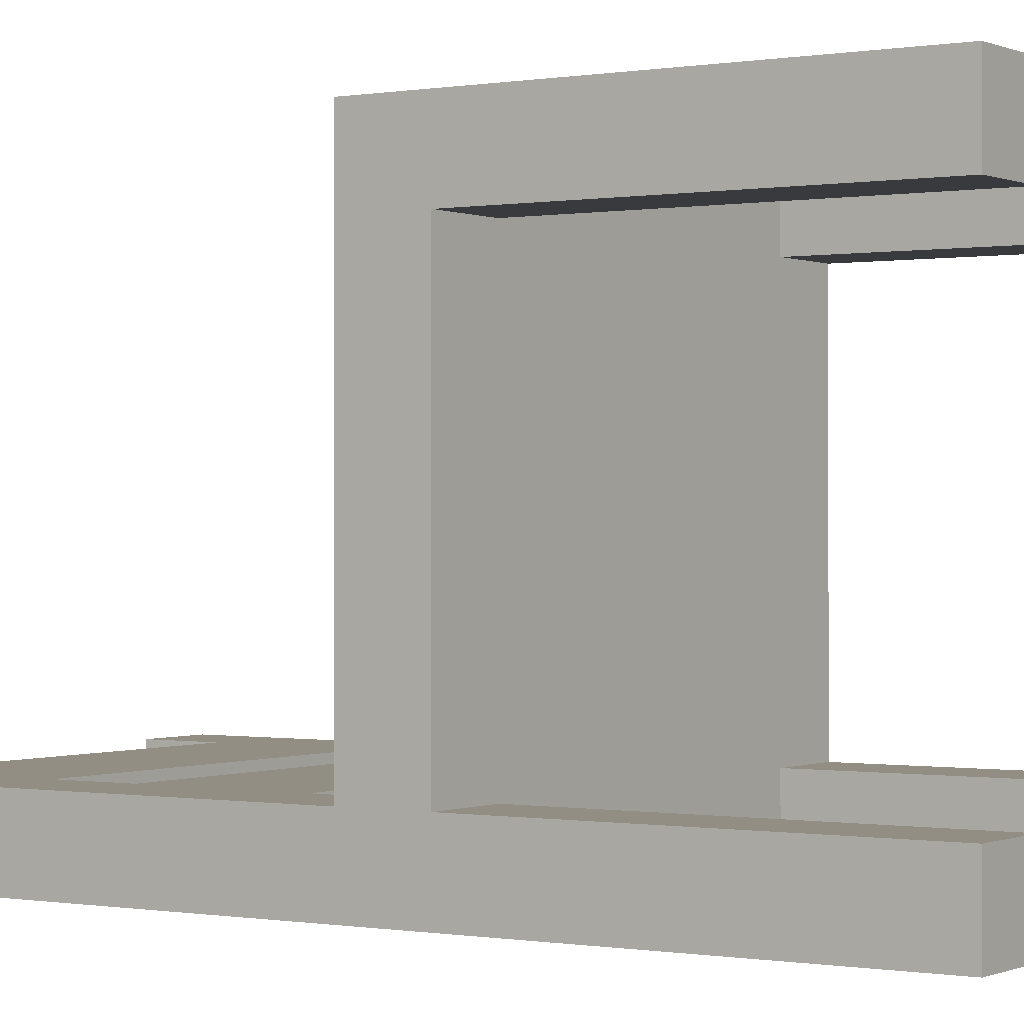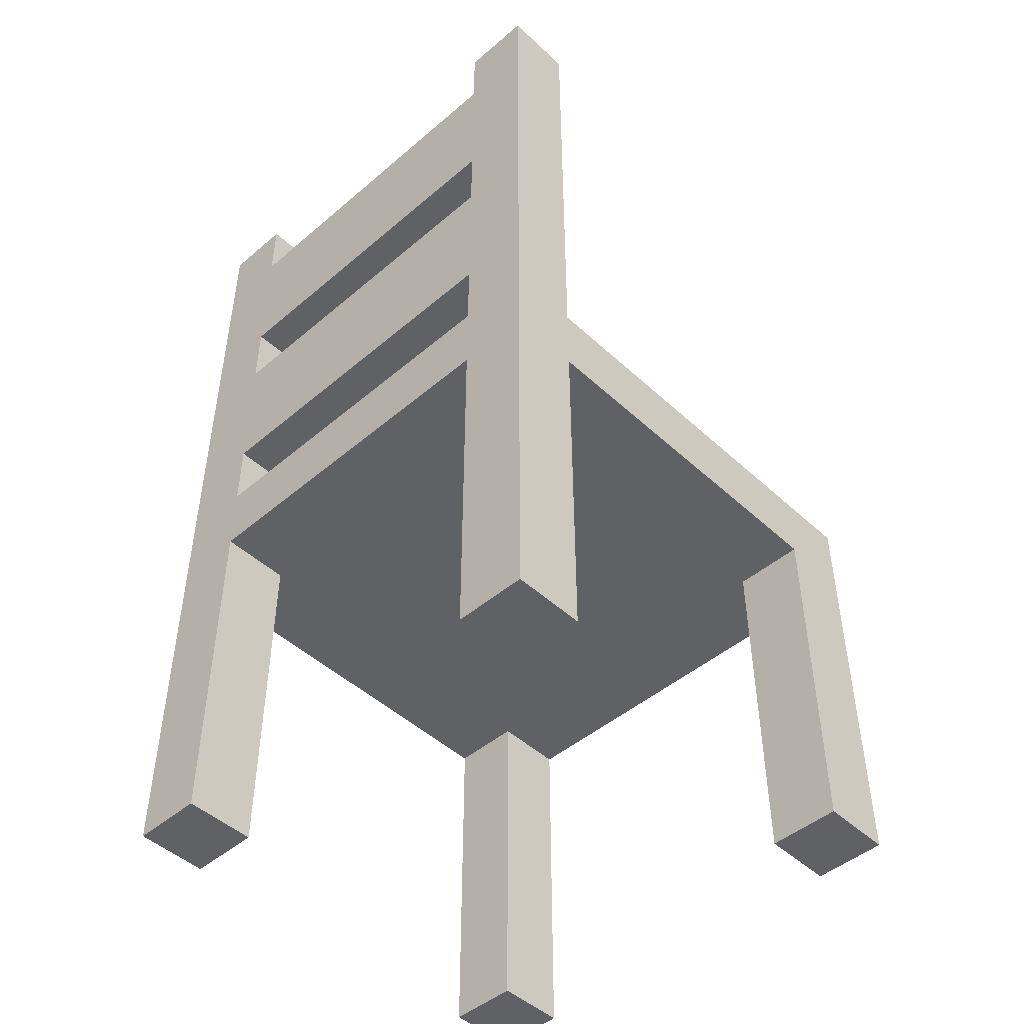
<metadata>
{"format":"obj","ext":"obj","renderer":"f3d","projection":"perspective","resolution":1024,"background":"white","views":[{"elev":-0.2,"azim":-56.7,"up":"+Z"},{"elev":-47.2,"azim":-136.1,"up":"+Y"}]}
</metadata>
<code>
o
v -0.9 0 0.9
v -0.9 0 0.8
v -0.9 0 0.3
v -0.9 0 0.2
v -0.9 0.1 0.9
v -0.9 0.1 0.8
v -0.9 0.1 0.3
v -0.9 0.1 0.2
v -0.9 0.2 0.9
v -0.9 0.2 0.8
v -0.9 0.2 0.3
v -0.9 0.2 0.2
v -0.9 0.3 0.3
v -0.9 0.3 0.2
v -0.9 0.4 0.9
v -0.9 0.4 0.8
v -0.9 0.4 0.3
v -0.9 0.4 0.2
v -0.9 0.5 0.9
v -0.9 0.5 0.8
v -0.9 0.5 0.7
v -0.9 0.5 0.6
v -0.9 0.5 0.5
v -0.9 0.5 0.4
v -0.9 0.5 0.3
v -0.9 0.5 0.2
v -0.9 0.6 0.9
v -0.9 0.6 0.8
v -0.9 0.6 0.7
v -0.9 0.6 0.6
v -0.9 0.6 0.5
v -0.9 0.6 0.4
v -0.9 0.6 0.3
v -0.9 0.7 0.3
v -0.9 0.7 0.2
v -0.9 0.8 0.3
v -0.9 0.8 0.2
v -0.9 0.9 0.3
v -0.9 0.9 0.2
v -0.9 1 0.3
v -0.9 1 0.2
v -0.9 1.1 0.3
v -0.9 1.1 0.2
v -0.9 1.2 0.3
v -0.9 1.2 0.2
v -0.9 1.3 0.3
v -0.9 1.3 0.2
v -0.3 0 0.9
v -0.3 0 0.8
v -0.3 0 0.3
v -0.3 0 0.2
v -0.3 0.1 0.9
v -0.3 0.1 0.8
v -0.3 0.1 0.3
v -0.3 0.1 0.2
v -0.3 0.2 0.9
v -0.3 0.2 0.8
v -0.3 0.2 0.3
v -0.3 0.2 0.2
v -0.3 0.3 0.3
v -0.3 0.3 0.2
v -0.3 0.4 0.9
v -0.3 0.4 0.8
v -0.3 0.4 0.3
v -0.3 0.4 0.2
v -0.3 0.5 0.9
v -0.3 0.5 0.8
v -0.3 0.5 0.3
v -0.3 0.5 0.2
v -0.3 0.6 0.3
v -0.3 0.6 0.2
v -0.3 0.7 0.3
v -0.3 0.7 0.2
v -0.3 0.9 0.3
v -0.3 0.9 0.2
v -0.3 1 0.3
v -0.3 1 0.2
v -0.3 1.2 0.3
v -0.3 1.2 0.2
v -0.3 1.3 0.3
v -0.3 1.3 0.2
v -0.8 0 0.9
v -0.8 0 0.8
v -0.8 0 0.3
v -0.8 0 0.2
v -0.8 0.1 0.9
v -0.8 0.1 0.8
v -0.8 0.1 0.3
v -0.8 0.1 0.2
v -0.8 0.2 0.9
v -0.8 0.2 0.8
v -0.8 0.2 0.3
v -0.8 0.2 0.2
v -0.8 0.3 0.3
v -0.8 0.3 0.2
v -0.8 0.4 0.9
v -0.8 0.4 0.8
v -0.8 0.4 0.3
v -0.8 0.4 0.2
v -0.8 0.5 0.9
v -0.8 0.5 0.8
v -0.8 0.5 0.3
v -0.8 0.5 0.2
v -0.8 0.6 0.3
v -0.8 0.6 0.2
v -0.8 0.7 0.3
v -0.8 0.7 0.2
v -0.8 0.9 0.3
v -0.8 0.9 0.2
v -0.8 1 0.3
v -0.8 1 0.2
v -0.8 1.2 0.3
v -0.8 1.2 0.2
v -0.8 1.3 0.3
v -0.8 1.3 0.2
v -0.2 0 0.9
v -0.2 0 0.8
v -0.2 0 0.3
v -0.2 0 0.2
v -0.2 0.1 0.9
v -0.2 0.1 0.8
v -0.2 0.1 0.3
v -0.2 0.1 0.2
v -0.2 0.2 0.9
v -0.2 0.2 0.8
v -0.2 0.2 0.3
v -0.2 0.2 0.2
v -0.2 0.3 0.3
v -0.2 0.3 0.2
v -0.2 0.4 0.9
v -0.2 0.4 0.8
v -0.2 0.4 0.3
v -0.2 0.4 0.2
v -0.2 0.5 0.9
v -0.2 0.5 0.8
v -0.2 0.5 0.7
v -0.2 0.5 0.6
v -0.2 0.5 0.4
v -0.2 0.5 0.3
v -0.2 0.5 0.2
v -0.2 0.6 0.9
v -0.2 0.6 0.8
v -0.2 0.6 0.7
v -0.2 0.6 0.6
v -0.2 0.6 0.4
v -0.2 0.6 0.3
v -0.2 0.6 0.2
v -0.2 0.7 0.3
v -0.2 0.7 0.2
v -0.2 0.8 0.3
v -0.2 0.8 0.2
v -0.2 0.9 0.3
v -0.2 0.9 0.2
v -0.2 1 0.3
v -0.2 1 0.2
v -0.2 1.2 0.3
v -0.2 1.2 0.2
v -0.2 1.3 0.3
v -0.2 1.3 0.2
v -0.9 0 0.9
v -0.9 0.1 0.9
v -0.9 0.2 0.9
v -0.9 0.4 0.9
v -0.9 0.5 0.9
v -0.9 0.6 0.9
v -0.8 0 0.9
v -0.8 0.1 0.9
v -0.8 0.2 0.9
v -0.8 0.4 0.9
v -0.8 0.5 0.9
v -0.8 0.6 0.9
v -0.7 0.5 0.9
v -0.7 0.6 0.9
v -0.5 0.5 0.9
v -0.5 0.6 0.9
v -0.4 0.5 0.9
v -0.4 0.6 0.9
v -0.3 0 0.9
v -0.3 0.1 0.9
v -0.3 0.2 0.9
v -0.3 0.4 0.9
v -0.3 0.5 0.9
v -0.3 0.6 0.9
v -0.2 0 0.9
v -0.2 0.1 0.9
v -0.2 0.2 0.9
v -0.2 0.4 0.9
v -0.2 0.5 0.9
v -0.2 0.6 0.9
v -0.9 0 0.3
v -0.9 0.1 0.3
v -0.9 0.2 0.3
v -0.9 0.3 0.3
v -0.9 0.4 0.3
v -0.9 0.5 0.3
v -0.9 0.6 0.3
v -0.9 0.7 0.3
v -0.9 0.8 0.3
v -0.9 0.9 0.3
v -0.9 1 0.3
v -0.9 1.1 0.3
v -0.9 1.2 0.3
v -0.9 1.3 0.3
v -0.8 0 0.3
v -0.8 0.1 0.3
v -0.8 0.2 0.3
v -0.8 0.3 0.3
v -0.8 0.4 0.3
v -0.8 0.5 0.3
v -0.8 0.6 0.3
v -0.8 0.7 0.3
v -0.8 0.8 0.3
v -0.8 0.9 0.3
v -0.8 1 0.3
v -0.8 1.1 0.3
v -0.8 1.2 0.3
v -0.8 1.3 0.3
v -0.7 0.7 0.3
v -0.7 0.8 0.3
v -0.7 1 0.3
v -0.7 1.1 0.3
v -0.7 1.2 0.3
v -0.6 0.7 0.3
v -0.6 0.8 0.3
v -0.6 0.9 0.3
v -0.6 1 0.3
v -0.6 1.1 0.3
v -0.6 1.2 0.3
v -0.5 0.7 0.3
v -0.5 0.8 0.3
v -0.4 0.7 0.3
v -0.4 0.8 0.3
v -0.4 0.9 0.3
v -0.4 1.1 0.3
v -0.4 1.2 0.3
v -0.3 0 0.3
v -0.3 0.1 0.3
v -0.3 0.2 0.3
v -0.3 0.3 0.3
v -0.3 0.4 0.3
v -0.3 0.5 0.3
v -0.3 0.6 0.3
v -0.3 0.7 0.3
v -0.3 0.8 0.3
v -0.3 0.9 0.3
v -0.3 1 0.3
v -0.3 1.1 0.3
v -0.3 1.2 0.3
v -0.3 1.3 0.3
v -0.2 0 0.3
v -0.2 0.1 0.3
v -0.2 0.2 0.3
v -0.2 0.3 0.3
v -0.2 0.4 0.3
v -0.2 0.5 0.3
v -0.2 0.6 0.3
v -0.2 0.7 0.3
v -0.2 0.8 0.3
v -0.2 0.9 0.3
v -0.2 1 0.3
v -0.2 1.2 0.3
v -0.2 1.3 0.3
v -0.9 0 0.8
v -0.9 0.1 0.8
v -0.9 0.2 0.8
v -0.9 0.4 0.8
v -0.9 0.5 0.8
v -0.8 0 0.8
v -0.8 0.1 0.8
v -0.8 0.2 0.8
v -0.8 0.4 0.8
v -0.8 0.5 0.8
v -0.3 0 0.8
v -0.3 0.1 0.8
v -0.3 0.2 0.8
v -0.3 0.4 0.8
v -0.3 0.5 0.8
v -0.2 0 0.8
v -0.2 0.1 0.8
v -0.2 0.2 0.8
v -0.2 0.4 0.8
v -0.2 0.5 0.8
v -0.9 0 0.2
v -0.9 0.1 0.2
v -0.9 0.2 0.2
v -0.9 0.3 0.2
v -0.9 0.4 0.2
v -0.9 0.5 0.2
v -0.9 0.7 0.2
v -0.9 0.8 0.2
v -0.9 0.9 0.2
v -0.9 1 0.2
v -0.9 1.1 0.2
v -0.9 1.2 0.2
v -0.9 1.3 0.2
v -0.8 0 0.2
v -0.8 0.1 0.2
v -0.8 0.2 0.2
v -0.8 0.3 0.2
v -0.8 0.4 0.2
v -0.8 0.5 0.2
v -0.8 0.6 0.2
v -0.8 0.7 0.2
v -0.8 0.8 0.2
v -0.8 0.9 0.2
v -0.8 1 0.2
v -0.8 1.1 0.2
v -0.8 1.2 0.2
v -0.8 1.3 0.2
v -0.7 0.5 0.2
v -0.7 0.6 0.2
v -0.7 0.7 0.2
v -0.7 0.8 0.2
v -0.7 1 0.2
v -0.7 1.1 0.2
v -0.7 1.2 0.2
v -0.6 0.7 0.2
v -0.6 0.8 0.2
v -0.6 0.9 0.2
v -0.6 1 0.2
v -0.6 1.1 0.2
v -0.6 1.2 0.2
v -0.5 0.5 0.2
v -0.5 0.6 0.2
v -0.5 0.7 0.2
v -0.5 0.8 0.2
v -0.4 0.7 0.2
v -0.4 0.8 0.2
v -0.4 0.9 0.2
v -0.4 1.1 0.2
v -0.4 1.2 0.2
v -0.3 0 0.2
v -0.3 0.1 0.2
v -0.3 0.2 0.2
v -0.3 0.3 0.2
v -0.3 0.4 0.2
v -0.3 0.5 0.2
v -0.3 0.6 0.2
v -0.3 0.7 0.2
v -0.3 0.8 0.2
v -0.3 0.9 0.2
v -0.3 1 0.2
v -0.3 1.1 0.2
v -0.3 1.2 0.2
v -0.3 1.3 0.2
v -0.2 0 0.2
v -0.2 0.1 0.2
v -0.2 0.2 0.2
v -0.2 0.3 0.2
v -0.2 0.4 0.2
v -0.2 0.5 0.2
v -0.2 0.6 0.2
v -0.2 0.7 0.2
v -0.2 0.8 0.2
v -0.2 0.9 0.2
v -0.2 1 0.2
v -0.2 1.2 0.2
v -0.2 1.3 0.2
v -0.9 0 0.9
v -0.8 0 0.9
v -0.3 0 0.9
v -0.2 0 0.9
v -0.9 0 0.8
v -0.8 0 0.8
v -0.3 0 0.8
v -0.2 0 0.8
v -0.9 0 0.3
v -0.8 0 0.3
v -0.3 0 0.3
v -0.2 0 0.3
v -0.9 0 0.2
v -0.8 0 0.2
v -0.3 0 0.2
v -0.2 0 0.2
v -0.8 0.5 0.9
v -0.7 0.5 0.9
v -0.5 0.5 0.9
v -0.4 0.5 0.9
v -0.3 0.5 0.9
v -0.9 0.5 0.8
v -0.8 0.5 0.8
v -0.6 0.5 0.8
v -0.5 0.5 0.8
v -0.4 0.5 0.8
v -0.3 0.5 0.8
v -0.2 0.5 0.8
v -0.9 0.5 0.7
v -0.8 0.5 0.7
v -0.7 0.5 0.7
v -0.6 0.5 0.7
v -0.5 0.5 0.7
v -0.3 0.5 0.7
v -0.2 0.5 0.7
v -0.9 0.5 0.6
v -0.8 0.5 0.6
v -0.7 0.5 0.6
v -0.6 0.5 0.6
v -0.5 0.5 0.6
v -0.4 0.5 0.6
v -0.3 0.5 0.6
v -0.2 0.5 0.6
v -0.9 0.5 0.5
v -0.8 0.5 0.5
v -0.7 0.5 0.5
v -0.6 0.5 0.5
v -0.5 0.5 0.5
v -0.4 0.5 0.5
v -0.3 0.5 0.5
v -0.9 0.5 0.4
v -0.7 0.5 0.4
v -0.6 0.5 0.4
v -0.5 0.5 0.4
v -0.4 0.5 0.4
v -0.3 0.5 0.4
v -0.2 0.5 0.4
v -0.9 0.5 0.3
v -0.8 0.5 0.3
v -0.7 0.5 0.3
v -0.6 0.5 0.3
v -0.5 0.5 0.3
v -0.4 0.5 0.3
v -0.3 0.5 0.3
v -0.2 0.5 0.3
v -0.8 0.5 0.2
v -0.7 0.5 0.2
v -0.5 0.5 0.2
v -0.3 0.5 0.2
v -0.8 0.7 0.3
v -0.7 0.7 0.3
v -0.6 0.7 0.3
v -0.5 0.7 0.3
v -0.4 0.7 0.3
v -0.3 0.7 0.3
v -0.8 0.7 0.2
v -0.7 0.7 0.2
v -0.6 0.7 0.2
v -0.5 0.7 0.2
v -0.4 0.7 0.2
v -0.3 0.7 0.2
v -0.8 1 0.3
v -0.7 1 0.3
v -0.6 1 0.3
v -0.3 1 0.3
v -0.8 1 0.2
v -0.7 1 0.2
v -0.6 1 0.2
v -0.3 1 0.2
v -0.9 0.6 0.9
v -0.8 0.6 0.9
v -0.7 0.6 0.9
v -0.5 0.6 0.9
v -0.4 0.6 0.9
v -0.3 0.6 0.9
v -0.2 0.6 0.9
v -0.9 0.6 0.8
v -0.8 0.6 0.8
v -0.6 0.6 0.8
v -0.5 0.6 0.8
v -0.4 0.6 0.8
v -0.3 0.6 0.8
v -0.2 0.6 0.8
v -0.9 0.6 0.7
v -0.8 0.6 0.7
v -0.7 0.6 0.7
v -0.6 0.6 0.7
v -0.5 0.6 0.7
v -0.3 0.6 0.7
v -0.2 0.6 0.7
v -0.9 0.6 0.6
v -0.8 0.6 0.6
v -0.7 0.6 0.6
v -0.6 0.6 0.6
v -0.5 0.6 0.6
v -0.4 0.6 0.6
v -0.3 0.6 0.6
v -0.2 0.6 0.6
v -0.9 0.6 0.5
v -0.8 0.6 0.5
v -0.7 0.6 0.5
v -0.6 0.6 0.5
v -0.5 0.6 0.5
v -0.4 0.6 0.5
v -0.3 0.6 0.5
v -0.9 0.6 0.4
v -0.7 0.6 0.4
v -0.6 0.6 0.4
v -0.5 0.6 0.4
v -0.4 0.6 0.4
v -0.3 0.6 0.4
v -0.2 0.6 0.4
v -0.9 0.6 0.3
v -0.8 0.6 0.3
v -0.7 0.6 0.3
v -0.6 0.6 0.3
v -0.5 0.6 0.3
v -0.4 0.6 0.3
v -0.3 0.6 0.3
v -0.2 0.6 0.3
v -0.8 0.6 0.2
v -0.7 0.6 0.2
v -0.5 0.6 0.2
v -0.3 0.6 0.2
v -0.8 0.9 0.3
v -0.6 0.9 0.3
v -0.4 0.9 0.3
v -0.3 0.9 0.3
v -0.8 0.9 0.2
v -0.6 0.9 0.2
v -0.4 0.9 0.2
v -0.3 0.9 0.2
v -0.8 1.2 0.3
v -0.7 1.2 0.3
v -0.6 1.2 0.3
v -0.4 1.2 0.3
v -0.3 1.2 0.3
v -0.8 1.2 0.2
v -0.7 1.2 0.2
v -0.6 1.2 0.2
v -0.4 1.2 0.2
v -0.3 1.2 0.2
v -0.9 1.3 0.3
v -0.8 1.3 0.3
v -0.3 1.3 0.3
v -0.2 1.3 0.3
v -0.9 1.3 0.2
v -0.8 1.3 0.2
v -0.3 1.3 0.2
v -0.2 1.3 0.2
f 5 2 1
f 6 2 5
f 7 4 3
f 8 4 7
f 9 6 5
f 10 6 9
f 11 8 7
f 12 8 11
f 13 12 11
f 14 12 13
f 15 10 9
f 16 10 15
f 17 14 13
f 18 14 17
f 19 16 15
f 20 16 19
f 25 18 17
f 26 18 25
f 27 20 19
f 28 21 20
f 28 20 27
f 29 22 21
f 29 21 28
f 30 23 22
f 30 22 29
f 31 24 23
f 31 23 30
f 32 25 24
f 32 24 31
f 32 26 25
f 33 26 32
f 34 26 33
f 35 26 34
f 36 35 34
f 37 35 36
f 38 37 36
f 39 37 38
f 40 39 38
f 41 39 40
f 42 41 40
f 43 41 42
f 44 43 42
f 45 43 44
f 46 45 44
f 47 45 46
f 52 49 48
f 53 49 52
f 54 51 50
f 55 51 54
f 56 53 52
f 57 53 56
f 58 55 54
f 59 55 58
f 60 59 58
f 61 59 60
f 62 57 56
f 63 57 62
f 64 61 60
f 65 61 64
f 66 63 62
f 67 63 66
f 68 65 64
f 69 65 68
f 72 71 70
f 73 71 72
f 76 75 74
f 77 75 76
f 80 79 78
f 81 79 80
f 82 83 86
f 86 83 87
f 84 85 88
f 88 85 89
f 86 87 90
f 90 87 91
f 88 89 92
f 92 89 93
f 92 93 94
f 94 93 95
f 90 91 96
f 96 91 97
f 94 95 98
f 98 95 99
f 96 97 100
f 100 97 101
f 98 99 102
f 102 99 103
f 104 105 106
f 106 105 107
f 108 109 110
f 110 109 111
f 112 113 114
f 114 113 115
f 116 117 120
f 120 117 121
f 118 119 122
f 122 119 123
f 120 121 124
f 124 121 125
f 122 123 126
f 126 123 127
f 126 127 128
f 128 127 129
f 124 125 130
f 130 125 131
f 128 129 132
f 132 129 133
f 130 131 134
f 134 131 135
f 132 133 139
f 139 133 140
f 134 135 141
f 135 136 142
f 141 135 142
f 136 137 143
f 142 136 143
f 137 138 144
f 143 137 144
f 138 139 145
f 144 138 145
f 139 140 146
f 145 139 146
f 146 140 147
f 146 147 148
f 148 147 149
f 148 149 150
f 150 149 151
f 150 151 152
f 152 151 153
f 152 153 154
f 154 153 155
f 154 155 156
f 156 155 157
f 156 157 158
f 158 157 159
f 166 161 160
f 167 162 161
f 167 161 166
f 168 163 162
f 168 162 167
f 169 164 163
f 169 163 168
f 170 165 164
f 170 164 169
f 171 165 170
f 172 171 170
f 173 171 172
f 174 173 172
f 175 173 174
f 176 175 174
f 177 175 176
f 182 177 176
f 183 177 182
f 184 179 178
f 185 180 179
f 185 179 184
f 186 181 180
f 186 180 185
f 187 182 181
f 187 181 186
f 188 183 182
f 188 182 187
f 189 183 188
f 204 191 190
f 205 192 191
f 205 191 204
f 206 193 192
f 206 192 205
f 207 194 193
f 207 193 206
f 208 195 194
f 208 194 207
f 209 195 208
f 210 197 196
f 211 198 197
f 211 197 210
f 212 199 198
f 212 198 211
f 213 200 199
f 213 199 212
f 214 201 200
f 214 200 213
f 215 202 201
f 215 201 214
f 216 203 202
f 216 202 215
f 217 203 216
f 218 212 211
f 219 213 212
f 219 212 218
f 220 215 214
f 221 216 215
f 221 215 220
f 222 216 221
f 223 219 218
f 224 213 219
f 224 219 223
f 225 213 224
f 226 221 220
f 227 222 221
f 227 221 226
f 228 222 227
f 229 224 223
f 230 225 224
f 230 224 229
f 231 230 229
f 232 225 230
f 232 230 231
f 233 225 232
f 234 227 226
f 234 228 227
f 235 228 234
f 243 232 231
f 244 233 232
f 244 232 243
f 245 233 244
f 246 234 226
f 247 235 234
f 247 234 246
f 248 235 247
f 250 237 236
f 251 238 237
f 251 237 250
f 252 239 238
f 252 238 251
f 253 240 239
f 253 239 252
f 254 241 240
f 254 240 253
f 255 241 254
f 256 243 242
f 257 244 243
f 257 243 256
f 258 245 244
f 258 244 257
f 259 246 245
f 259 245 258
f 260 248 247
f 260 246 259
f 260 247 246
f 261 249 248
f 261 248 260
f 262 249 261
f 263 264 268
f 264 265 269
f 268 264 269
f 265 266 270
f 269 265 270
f 266 267 271
f 270 266 271
f 271 267 272
f 273 274 278
f 274 275 279
f 278 274 279
f 275 276 280
f 279 275 280
f 276 277 281
f 280 276 281
f 281 277 282
f 283 284 296
f 284 285 297
f 296 284 297
f 285 286 298
f 297 285 298
f 286 287 299
f 298 286 299
f 287 288 300
f 299 287 300
f 288 289 301
f 300 288 301
f 301 289 302
f 289 290 303
f 302 289 303
f 290 291 304
f 303 290 304
f 291 292 305
f 304 291 305
f 292 293 306
f 305 292 306
f 293 294 307
f 306 293 307
f 294 295 308
f 307 294 308
f 308 295 309
f 301 302 310
f 310 302 311
f 303 304 312
f 304 305 313
f 312 304 313
f 306 307 314
f 307 308 315
f 314 307 315
f 315 308 316
f 312 313 317
f 313 305 318
f 317 313 318
f 318 305 319
f 314 315 320
f 315 316 321
f 320 315 321
f 321 316 322
f 310 311 323
f 323 311 324
f 317 318 325
f 318 319 326
f 325 318 326
f 325 326 327
f 326 319 328
f 327 326 328
f 328 319 329
f 320 321 330
f 321 322 330
f 330 322 331
f 323 324 337
f 337 324 338
f 327 328 339
f 328 329 340
f 339 328 340
f 340 329 341
f 320 330 342
f 330 331 343
f 342 330 343
f 343 331 344
f 332 333 346
f 333 334 347
f 346 333 347
f 334 335 348
f 347 334 348
f 335 336 349
f 348 335 349
f 336 337 350
f 349 336 350
f 337 338 351
f 350 337 351
f 338 339 352
f 351 338 352
f 339 340 353
f 352 339 353
f 340 341 354
f 353 340 354
f 341 342 355
f 354 341 355
f 343 344 356
f 355 342 356
f 342 343 356
f 344 345 357
f 356 344 357
f 357 345 358
f 363 360 359
f 364 360 363
f 365 362 361
f 366 362 365
f 371 368 367
f 372 368 371
f 373 370 369
f 374 370 373
f 381 376 375
f 382 377 376
f 383 378 377
f 383 377 382
f 384 379 378
f 384 378 383
f 385 379 384
f 387 381 380
f 388 376 381
f 388 381 387
f 389 382 376
f 389 376 388
f 390 383 382
f 390 382 389
f 391 384 383
f 391 383 390
f 391 385 384
f 392 386 385
f 392 385 391
f 393 386 392
f 394 388 387
f 395 389 388
f 395 388 394
f 396 390 389
f 396 389 395
f 397 391 390
f 397 390 396
f 398 392 391
f 398 391 397
f 399 392 398
f 400 393 392
f 400 392 399
f 401 393 400
f 402 395 394
f 403 396 395
f 403 395 402
f 404 397 396
f 404 396 403
f 404 399 398
f 404 398 397
f 405 399 404
f 406 399 405
f 407 400 399
f 407 399 406
f 408 401 400
f 408 400 407
f 409 403 402
f 409 404 403
f 410 405 404
f 410 404 409
f 411 406 405
f 411 405 410
f 412 407 406
f 412 406 411
f 413 408 407
f 413 407 412
f 414 401 408
f 414 408 413
f 415 401 414
f 416 410 409
f 417 410 416
f 418 411 410
f 418 410 417
f 419 412 411
f 419 411 418
f 420 413 412
f 420 412 419
f 421 414 413
f 421 413 420
f 421 415 414
f 422 415 421
f 423 415 422
f 424 418 417
f 425 419 418
f 425 418 424
f 425 420 419
f 426 422 421
f 426 420 425
f 426 421 420
f 427 422 426
f 434 429 428
f 435 430 429
f 435 429 434
f 436 431 430
f 436 430 435
f 437 432 431
f 437 431 436
f 438 433 432
f 438 432 437
f 439 433 438
f 444 441 440
f 445 442 441
f 445 441 444
f 446 443 442
f 446 442 445
f 447 443 446
f 448 449 455
f 449 450 456
f 455 449 456
f 450 451 457
f 451 452 458
f 457 451 458
f 452 453 459
f 458 452 459
f 453 454 460
f 459 453 460
f 460 454 461
f 455 456 462
f 456 450 463
f 462 456 463
f 450 457 464
f 463 450 464
f 457 458 465
f 464 457 465
f 458 459 466
f 465 458 466
f 459 460 466
f 460 461 467
f 466 460 467
f 467 461 468
f 462 463 469
f 463 464 470
f 469 463 470
f 464 465 471
f 470 464 471
f 465 466 472
f 471 465 472
f 466 467 473
f 472 466 473
f 473 467 474
f 467 468 475
f 474 467 475
f 475 468 476
f 469 470 477
f 470 471 478
f 477 470 478
f 471 472 479
f 478 471 479
f 473 474 479
f 472 473 479
f 479 474 480
f 480 474 481
f 474 475 482
f 481 474 482
f 475 476 483
f 482 475 483
f 477 478 484
f 478 479 484
f 479 480 485
f 484 479 485
f 480 481 486
f 485 480 486
f 481 482 487
f 486 481 487
f 482 483 488
f 487 482 488
f 483 476 489
f 488 483 489
f 489 476 490
f 484 485 491
f 491 485 492
f 485 486 493
f 492 485 493
f 486 487 494
f 493 486 494
f 487 488 495
f 494 487 495
f 488 489 496
f 495 488 496
f 489 490 496
f 496 490 497
f 497 490 498
f 492 493 499
f 493 494 500
f 499 493 500
f 494 495 500
f 496 497 501
f 500 495 501
f 495 496 501
f 501 497 502
f 503 504 507
f 504 505 508
f 507 504 508
f 505 506 509
f 508 505 509
f 509 506 510
f 511 512 516
f 512 513 517
f 516 512 517
f 513 514 518
f 517 513 518
f 514 515 519
f 518 514 519
f 519 515 520
f 521 522 525
f 525 522 526
f 523 524 527
f 527 524 528

</code>
